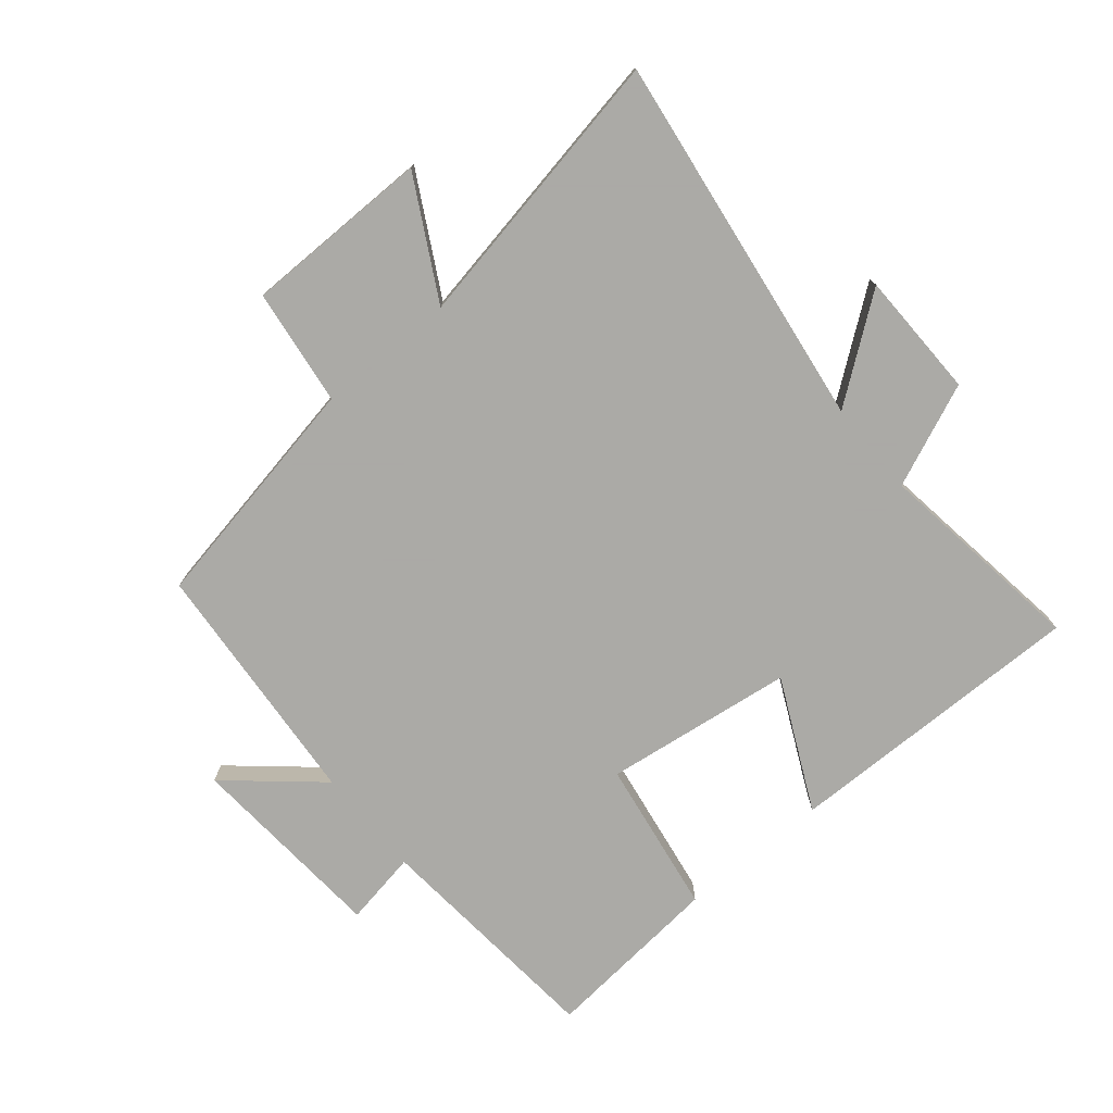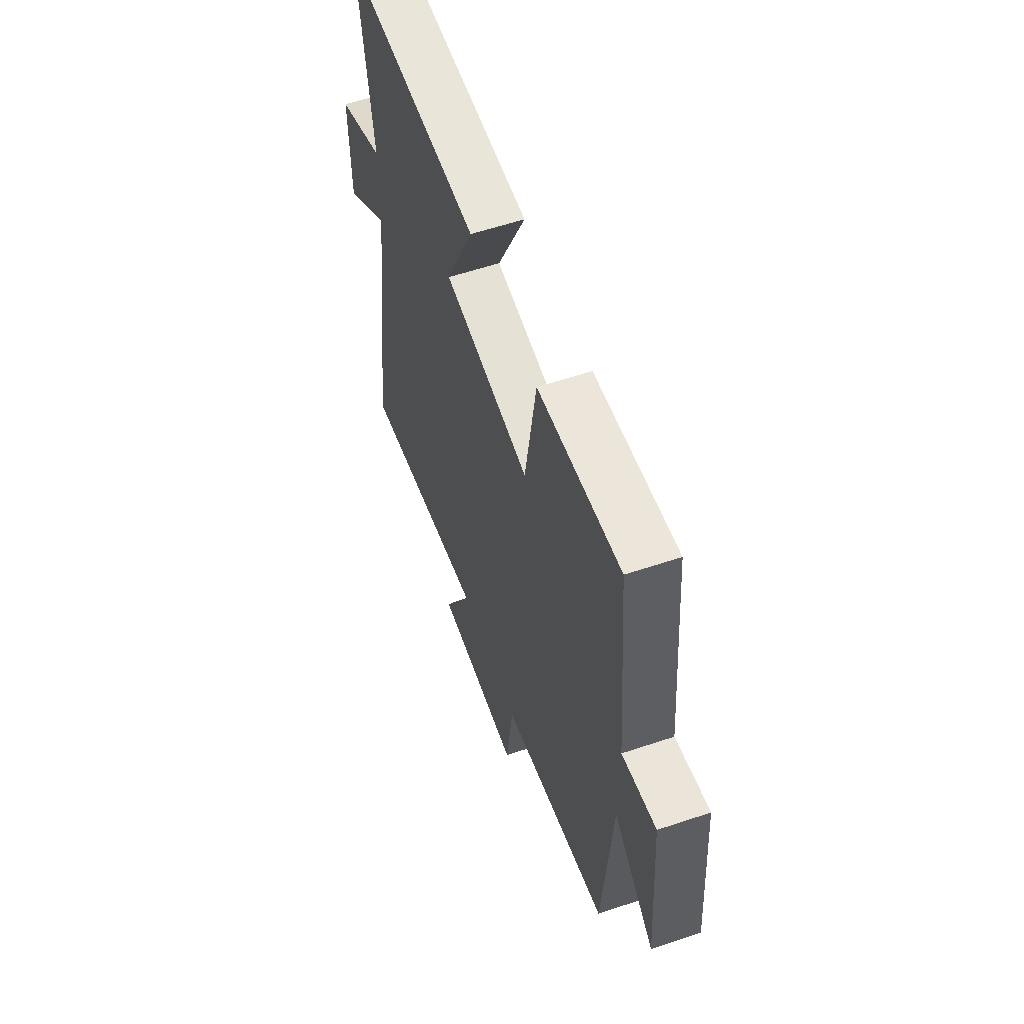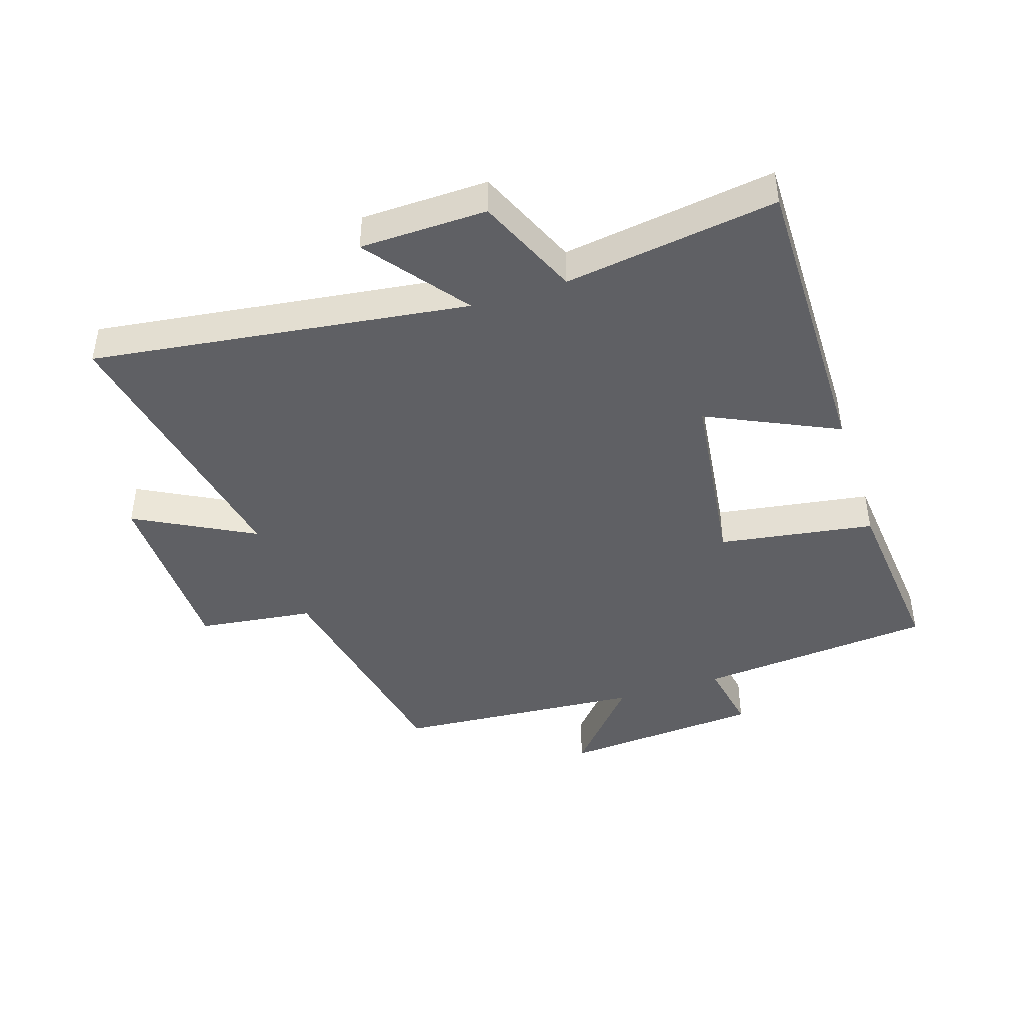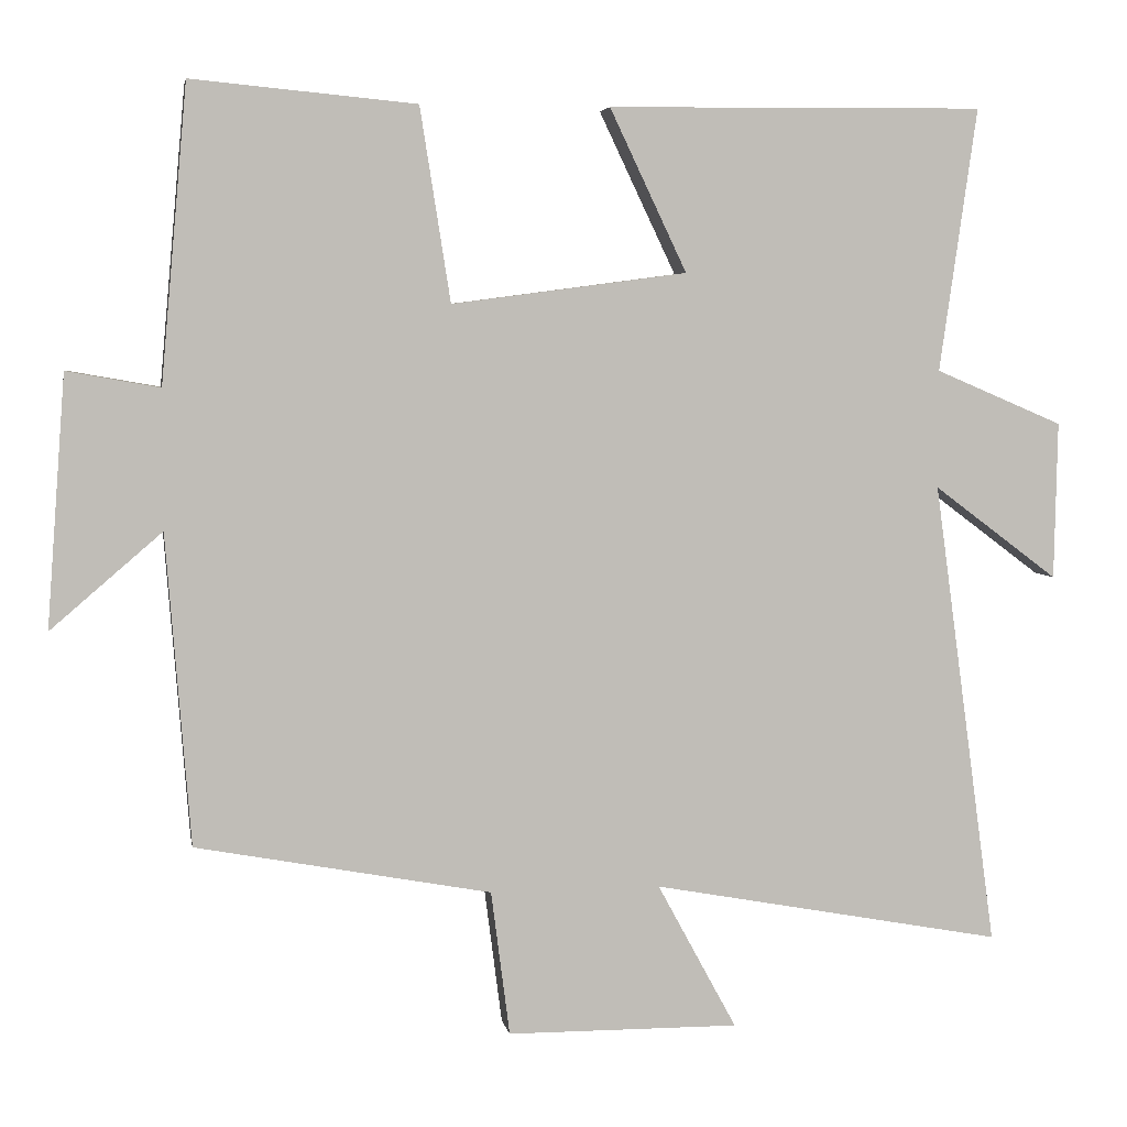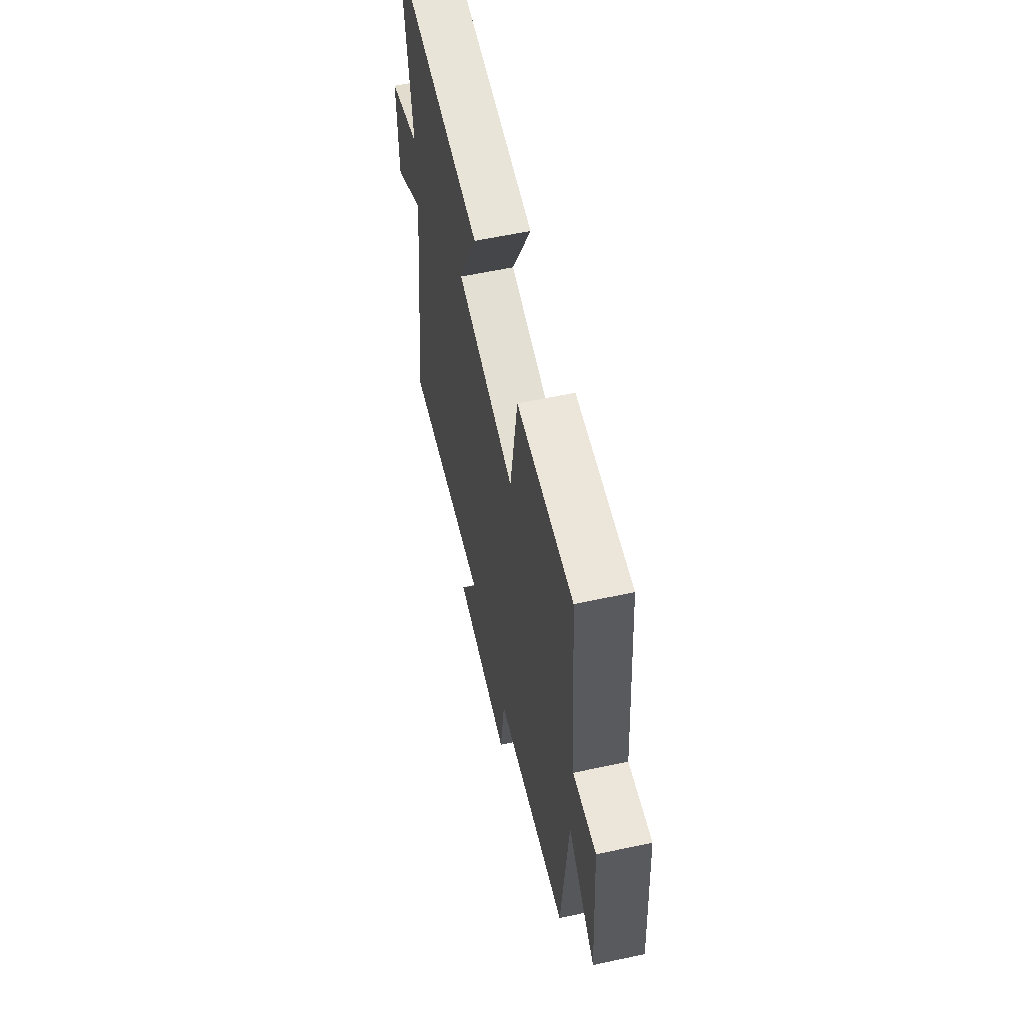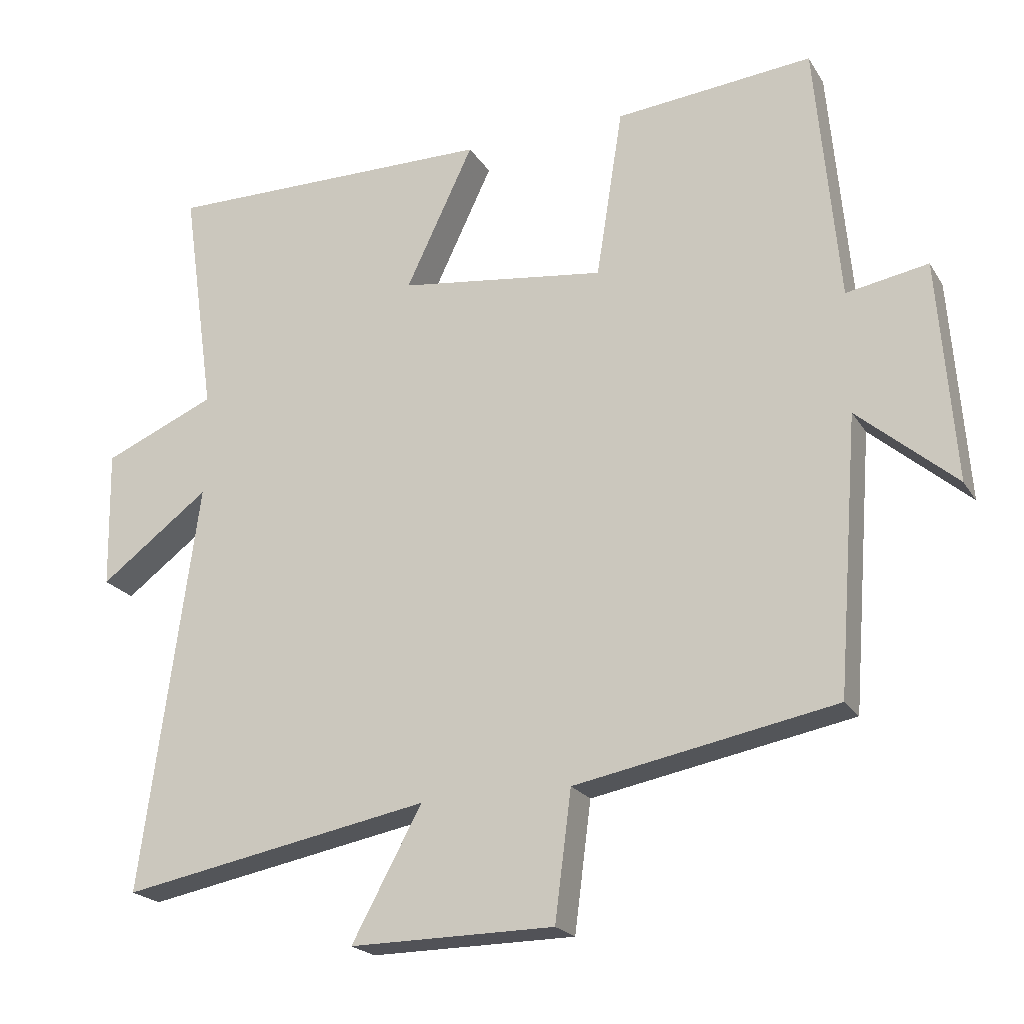
<metadata>
{"format":"obj","ext":"obj","renderer":"f3d","projection":"perspective","resolution":1024,"background":"white","views":[{"elev":-75.7,"azim":-140.3,"up":"+Y"},{"elev":58.0,"azim":70.8,"up":"+Z"},{"elev":-43.4,"azim":-71.8,"up":"+Y"},{"elev":4.8,"azim":170.2,"up":"+Z"},{"elev":59.7,"azim":77.6,"up":"+Z"},{"elev":-21.3,"azim":23.5,"up":"+Z"}]}
</metadata>
<code>
v -0.548 0.07 0.505
v -0.064 0.07 0.5
v -0.163 0.07 0.292
v 0.139 0.07 0.252
v 0.178 0.07 0.5
v 0.466 0.07 0.527
v 0.5 0.07 0.148
v 0.619 0.07 0.169
v 0.643 0.07 -0.153
v 0.5 0.07 -0.03
v 0.469 0.07 -0.429
v 0.09 0.07 -0.5
v 0.066 0.07 -0.686
v -0.232 0.07 -0.688
v -0.13 0.07 -0.5
v -0.582 0.07 -0.584
v -0.5 0.07 0.015
v -0.66 0.07 -0.105
v -0.664 0.07 0.097
v -0.5 0.07 0.167
v -0.548 0 0.505
v -0.064 0 0.5
v -0.163 0 0.292
v 0.139 0 0.252
v 0.178 0 0.5
v 0.466 0 0.527
v 0.5 0 0.148
v 0.619 0 0.169
v 0.643 0 -0.153
v 0.5 0 -0.03
v 0.469 0 -0.429
v 0.09 0 -0.5
v 0.066 0 -0.686
v -0.232 0 -0.688
v -0.13 0 -0.5
v -0.582 0 -0.584
v -0.5 0 0.015
v -0.66 0 -0.105
v -0.664 0 0.097
v -0.5 0 0.167
f 17 18 19 20
f 15 16 17
f 15 17 20
f 12 13 14 15
f 10 11 12 15
f 10 15 20
f 7 8 9 10
f 4 5 6 7
f 3 4 7 10
f 20 1 2 3
f 3 10 20
f 40 39 38 37
f 37 36 35
f 40 37 35
f 35 34 33 32
f 35 32 31 30
f 40 35 30
f 30 29 28 27
f 27 26 25 24
f 30 27 24 23
f 23 22 21 40
f 40 30 23
f 1 21 22 2
f 2 22 23 3
f 3 23 24 4
f 4 24 25 5
f 5 25 26 6
f 6 26 27 7
f 7 27 28 8
f 8 28 29 9
f 9 29 30 10
f 10 30 31 11
f 11 31 32 12
f 12 32 33 13
f 13 33 34 14
f 14 34 35 15
f 15 35 36 16
f 16 36 37 17
f 17 37 38 18
f 18 38 39 19
f 19 39 40 20
f 20 40 21 1

</code>
